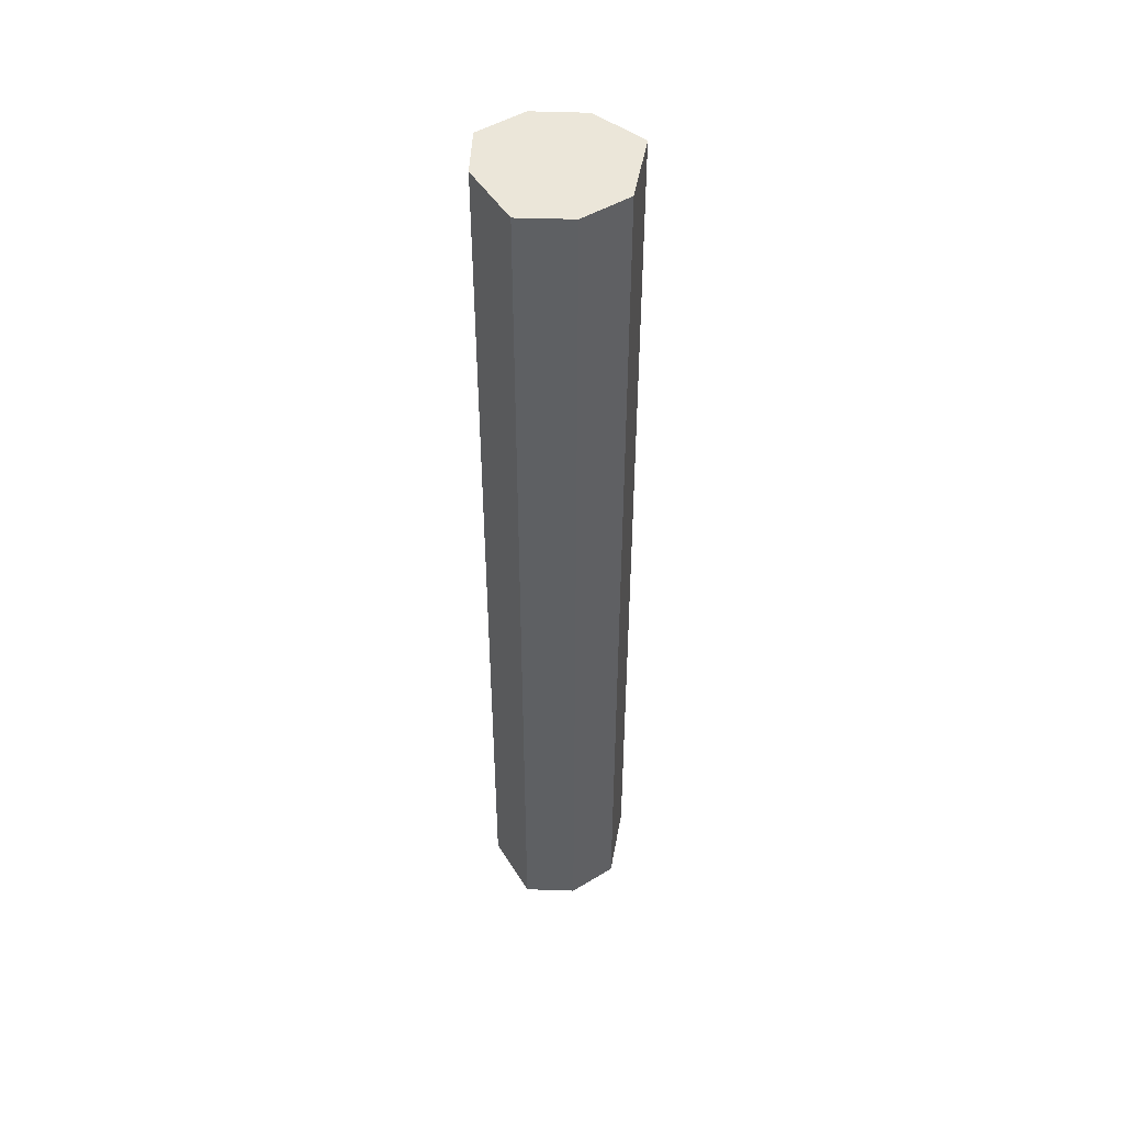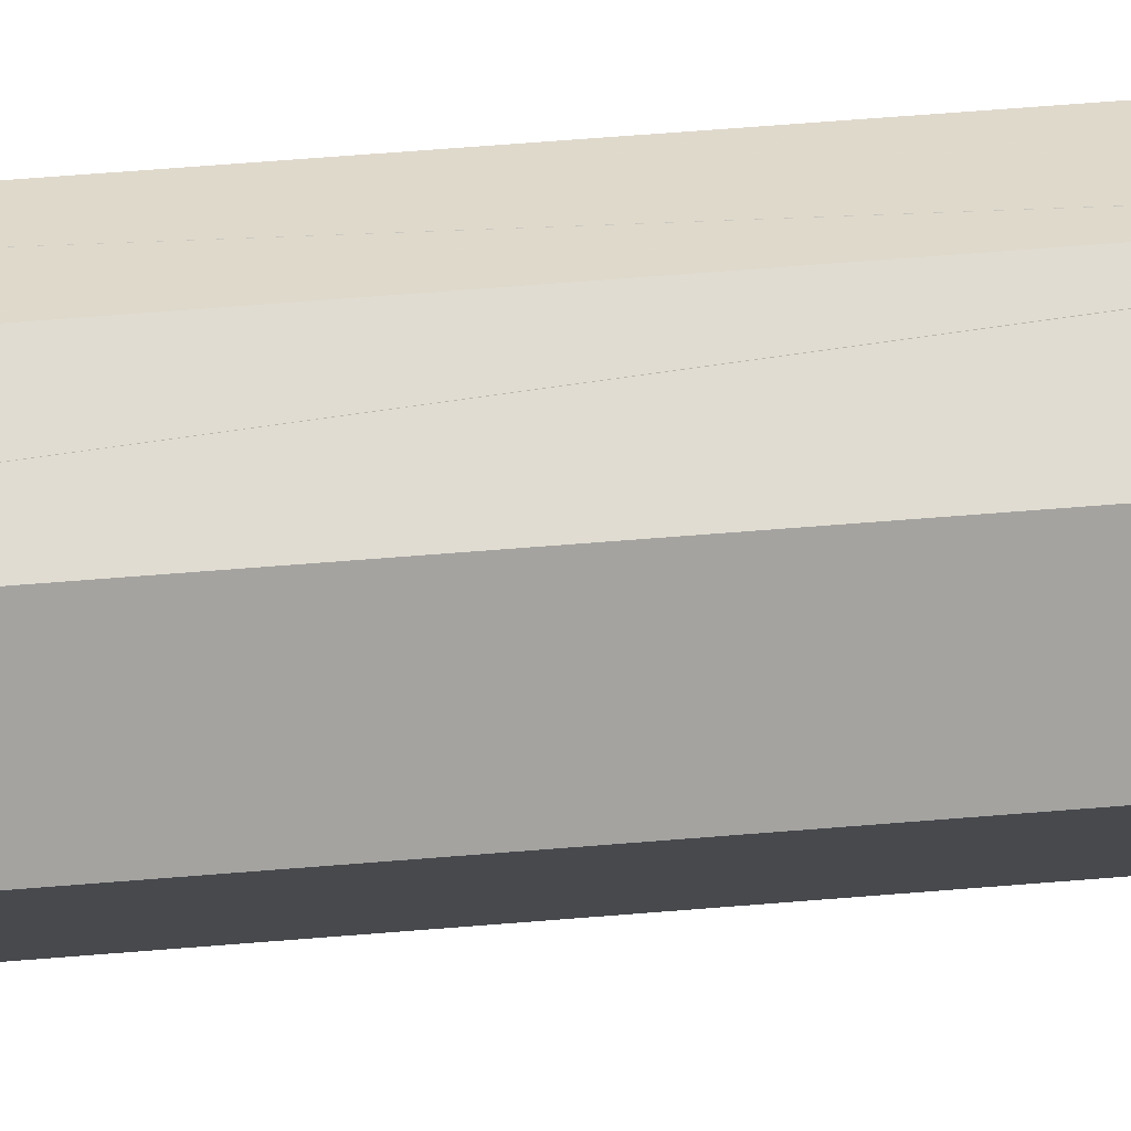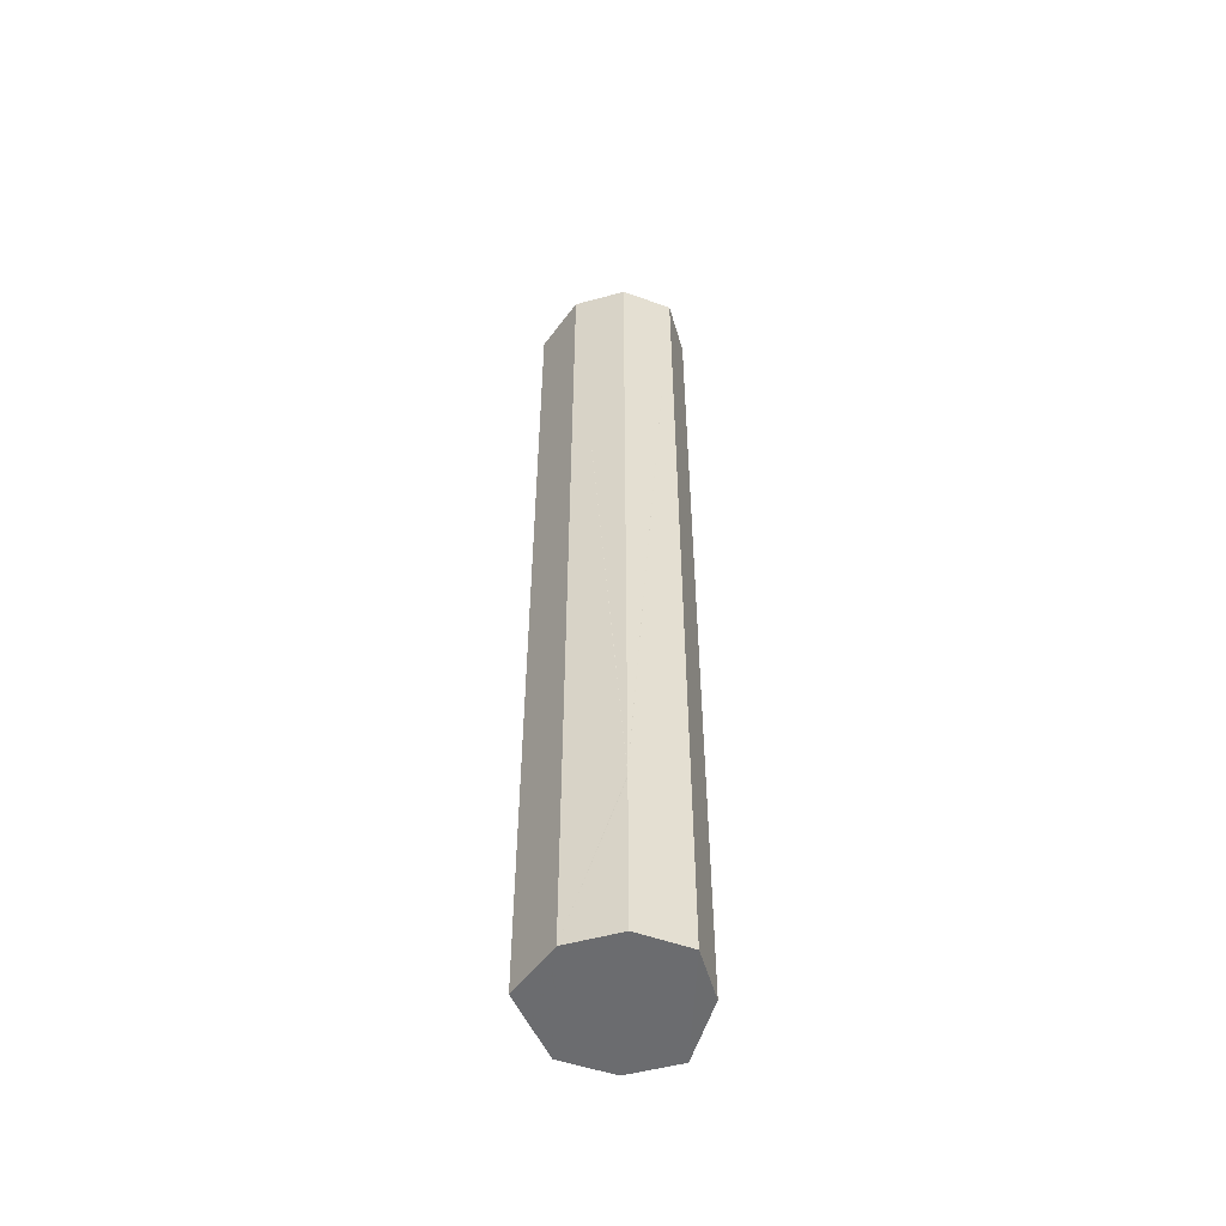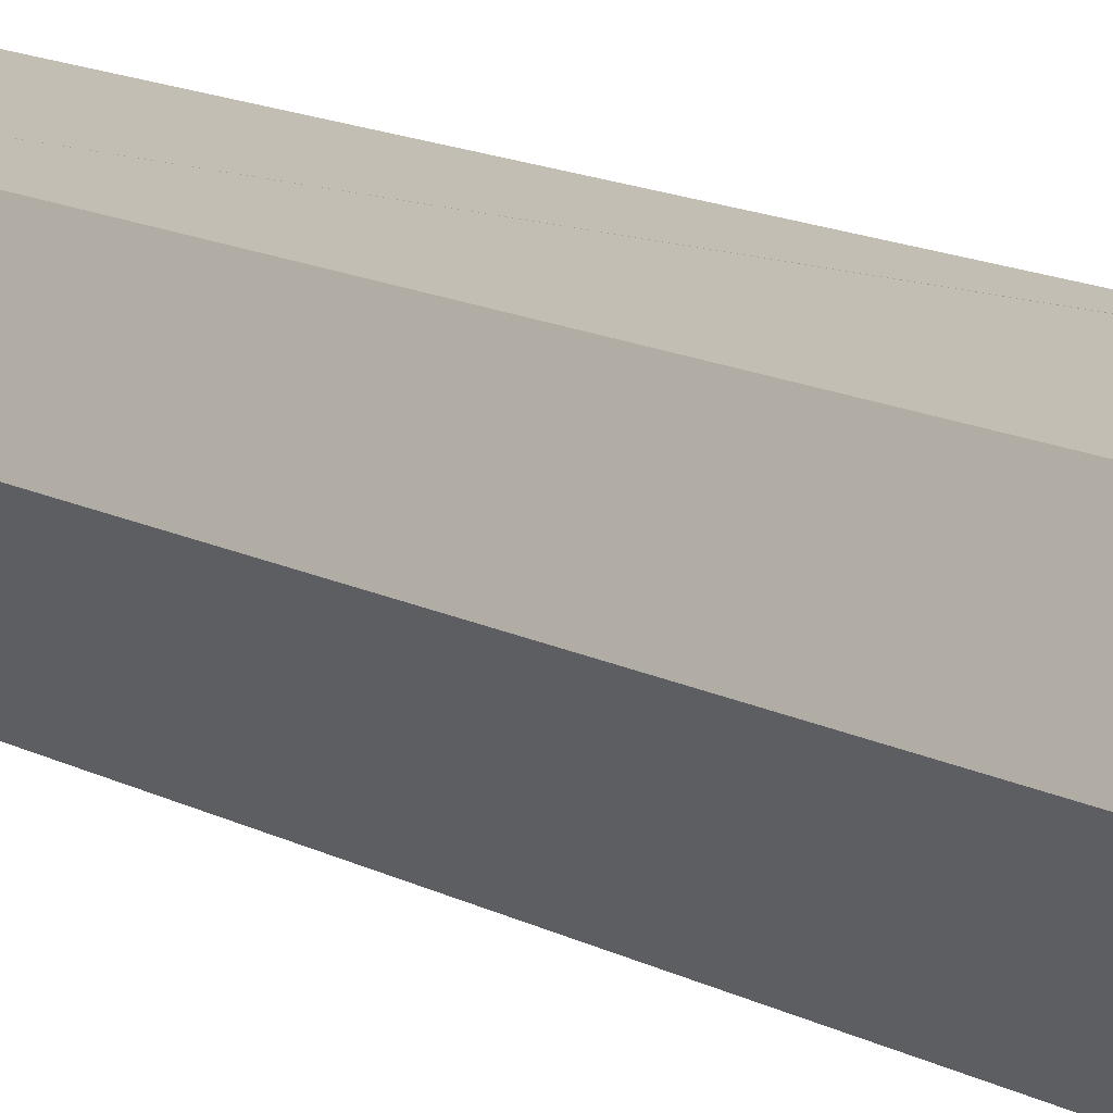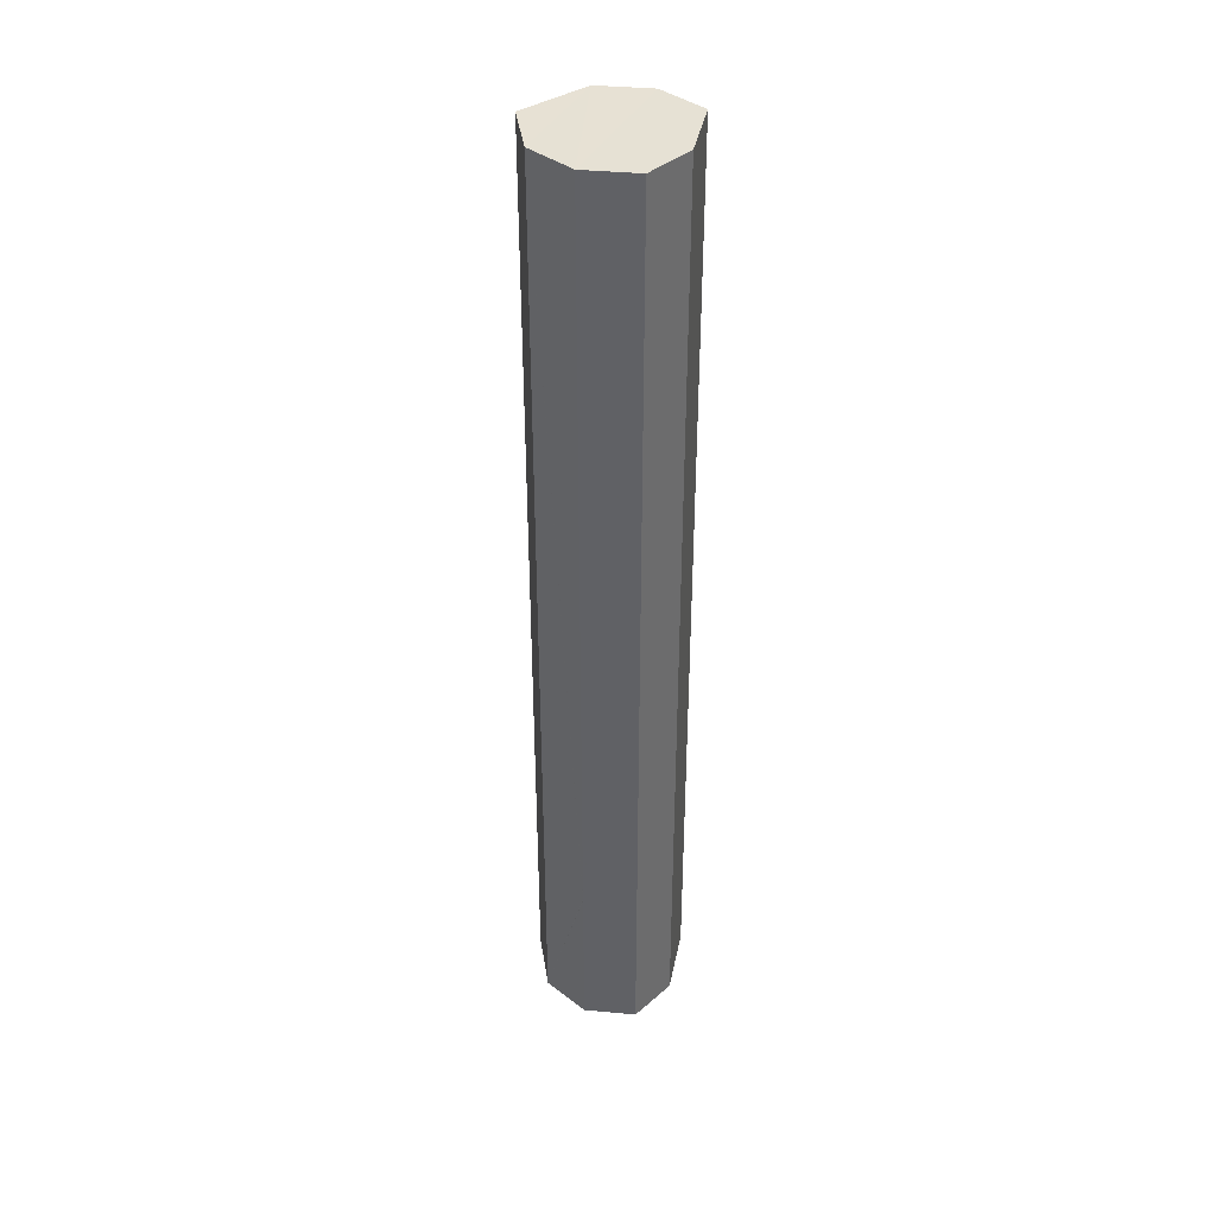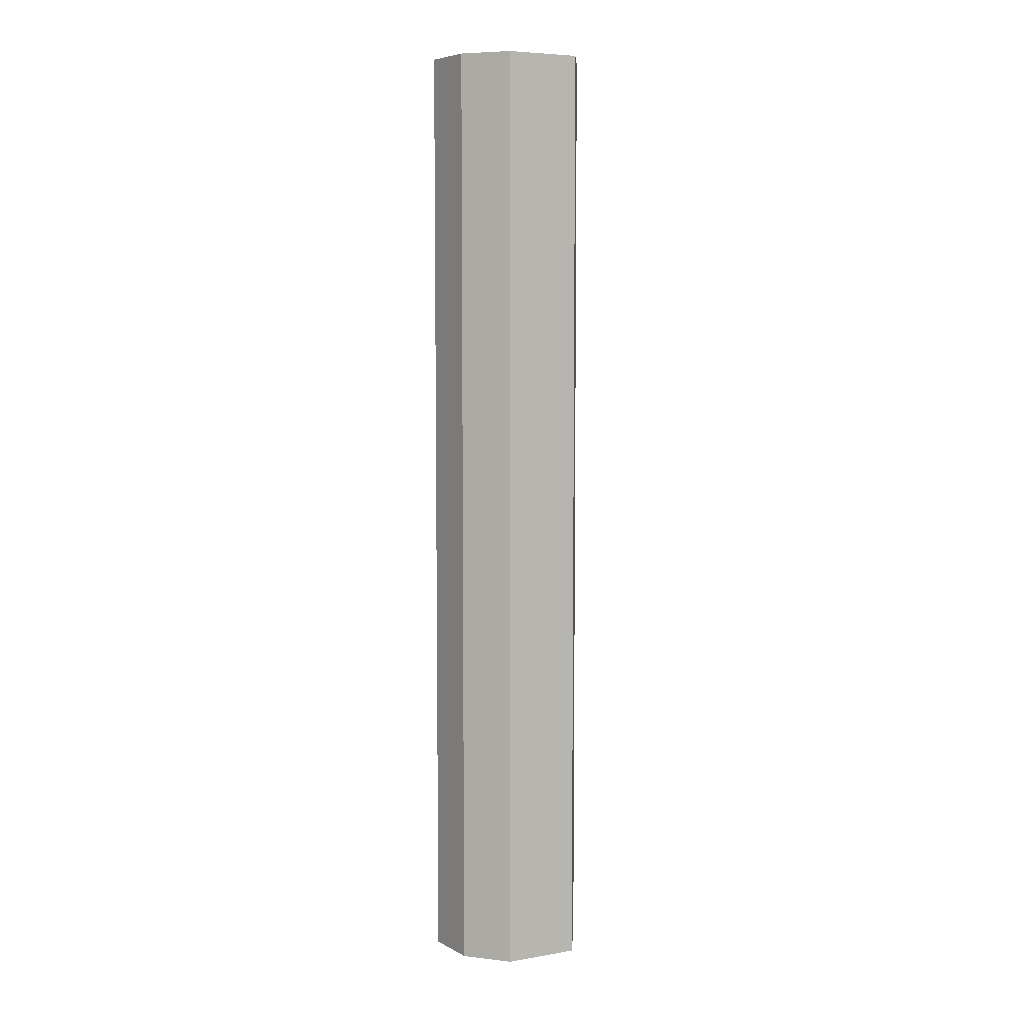
<metadata>
{"format":"obj","ext":"obj","renderer":"f3d","projection":"perspective","resolution":1024,"background":"white","views":[{"elev":47.7,"azim":-16.2,"up":"+Z"},{"elev":51.2,"azim":84.6,"up":"+Y"},{"elev":-53.7,"azim":177.7,"up":"+Z"},{"elev":9.9,"azim":148.6,"up":"+Y"},{"elev":39.3,"azim":-155.0,"up":"+Z"},{"elev":6.4,"azim":37.1,"up":"+Z"}]}
</metadata>
<code>
o 12132
v 2246 1854 7.421
v 2246 1855 7.421
v 2246 1854 7.421
v 2246 1854 7.421
v 2246 1854 6.85
v 2246 1855 7.421
v 2246 1854 6.85
v 2246 1854 7.421
v 2246 1855 7.421
v 2246 1854 6.85
v 2246 1854 6.85
v 2246 1855 6.85
v 2246 1854 6.85
v 2246 1854 7.421
v 2246 1854 6.85
v 2246 1855 7.421
v 2246 1855 6.951
v 2246 1855 7.421
v 2246 1854 7.421
v 2246 1854 7.421
v 2246 1854 6.85
v 2246 1854 6.85
v 2246 1855 6.85
v 2246 1854 7.421
v 2246 1855 6.85
v 2246 1854 6.85
v 2246 1855 7.421
v 2246 1854 7.421
v 2246 1854 6.85
v 2246 1855 6.85
v 2246 1855 6.949
v 2246 1855 6.85
v 2246 1854 7.421
v 2246 1855 7.421
v 2246 1854 6.85
v 2246 1854 6.85
v 2246 1854 7.421
v 2246 1855 6.85
v 2246 1854 6.85
v 2246 1855 6.95
v 2246 1855 6.85
v 2246 1854 7.421
v 2246 1854 7.421
v 2246 1854 6.85
v 2246 1855 7.421
v 2246 1855 6.951
v 2246 1855 6.951
v 2246 1855 6.951
v 2246 1855 6.951
v 2246 1855 6.951
v 2246 1855 6.951
v 2246 1855 6.951
v 2246 1855 6.951
v 2246 1855 6.951
v 2246 1855 6.951
v 2246 1855 6.95
v 2246 1855 6.949
v 2246 1855 6.949
v 2246 1855 6.949
v 2246 1855 6.949
v 2246 1855 6.95
v 2246 1855 6.949
v 2246 1855 6.949
v 2246 1855 6.949
v 2246 1855 6.949
v 2246 1855 6.949
v 2246 1855 6.949
v 2246 1855 6.949
v 2246 1855 6.949
v 2246 1855 6.95
v 2246 1855 6.95
v 2246 1855 6.95
f 1 2 3
f 4 5 1
f 6 7 4
f 6 8 9
f 8 10 11
f 12 10 13
f 14 11 15
f 9 14 16
f 16 17 9
f 17 2 18
f 16 19 20
f 21 14 22
f 23 24 21
f 22 25 26
f 27 28 19
f 29 19 28
f 29 30 25
f 31 25 30
f 5 32 30
f 5 28 33
f 34 30 32
f 34 33 28
f 35 34 12
f 36 37 35
f 36 38 39
f 38 34 40
f 39 41 22
f 42 41 16
f 43 44 42
f 41 40 45
f 40 34 46
f 45 40 46
f 46 34 17
f 45 46 17
f 47 40 48
f 47 49 50
f 46 51 49
f 17 52 53
f 54 53 55
f 48 56 55
f 57 56 58
f 59 60 58
f 41 60 61
f 41 62 60
f 63 61 64
f 63 62 65
f 66 67 64
f 68 69 62
f 70 67 71
f 70 52 71
f 72 68 70
f 72 46 70

</code>
